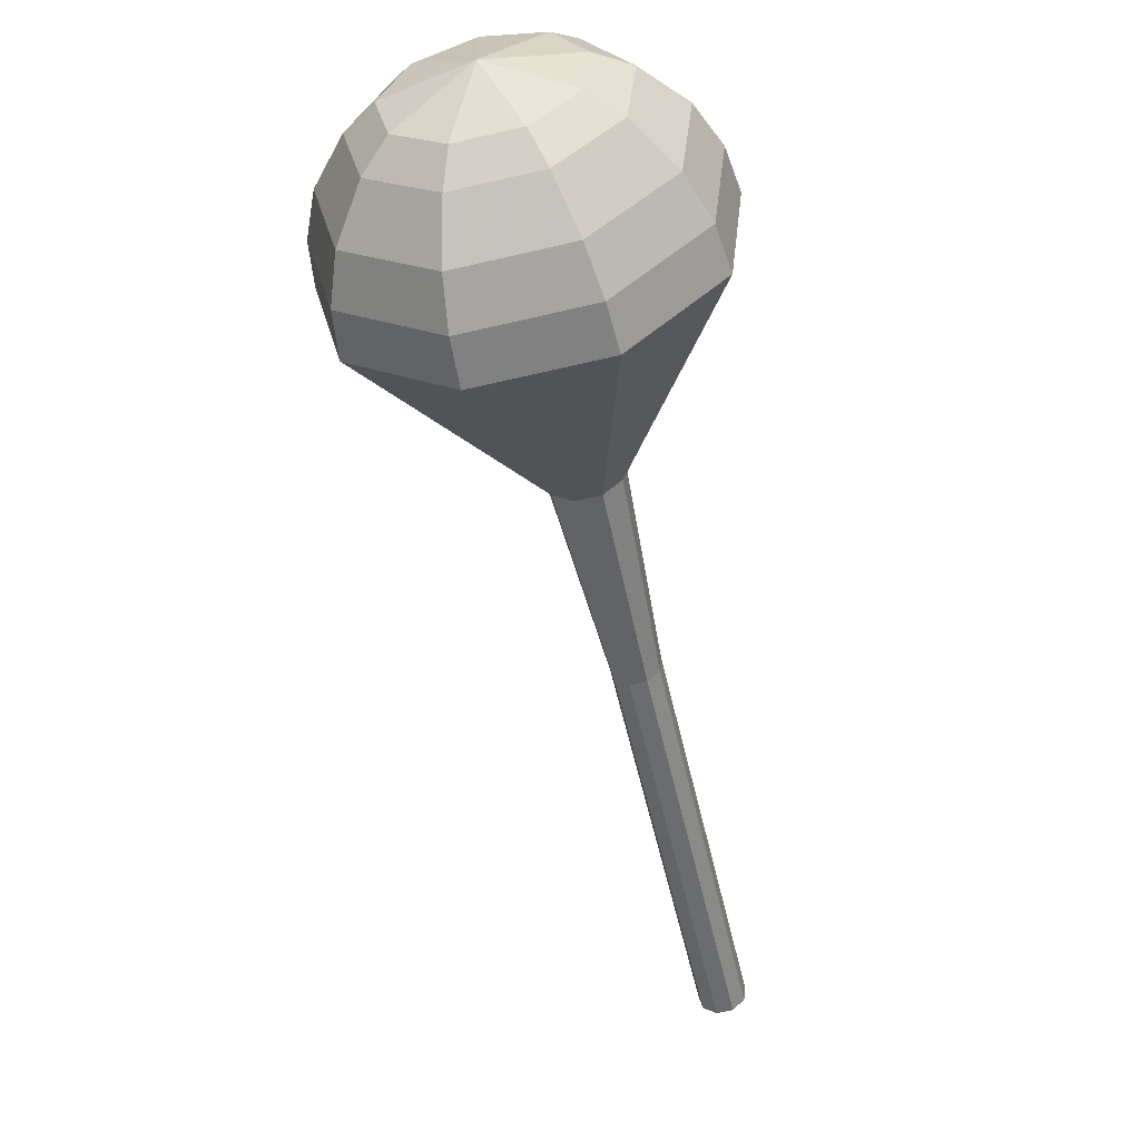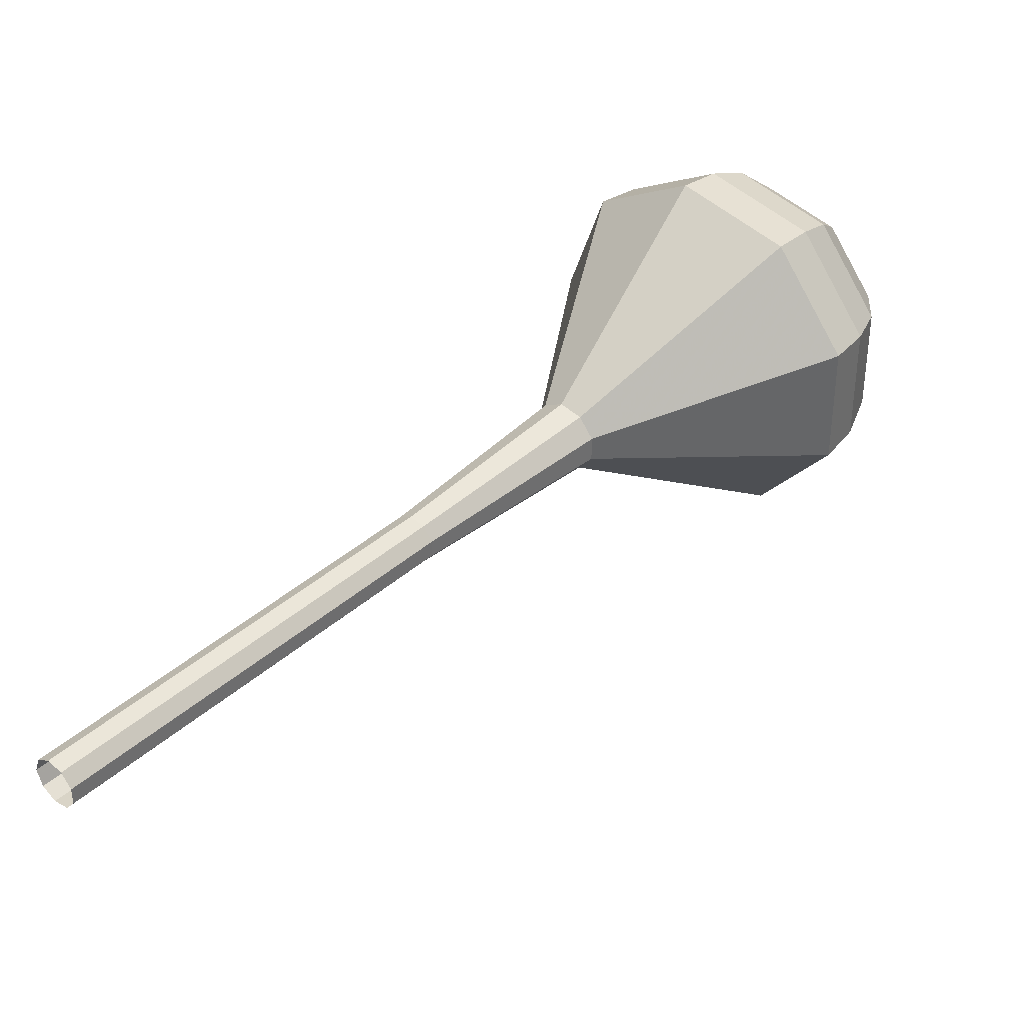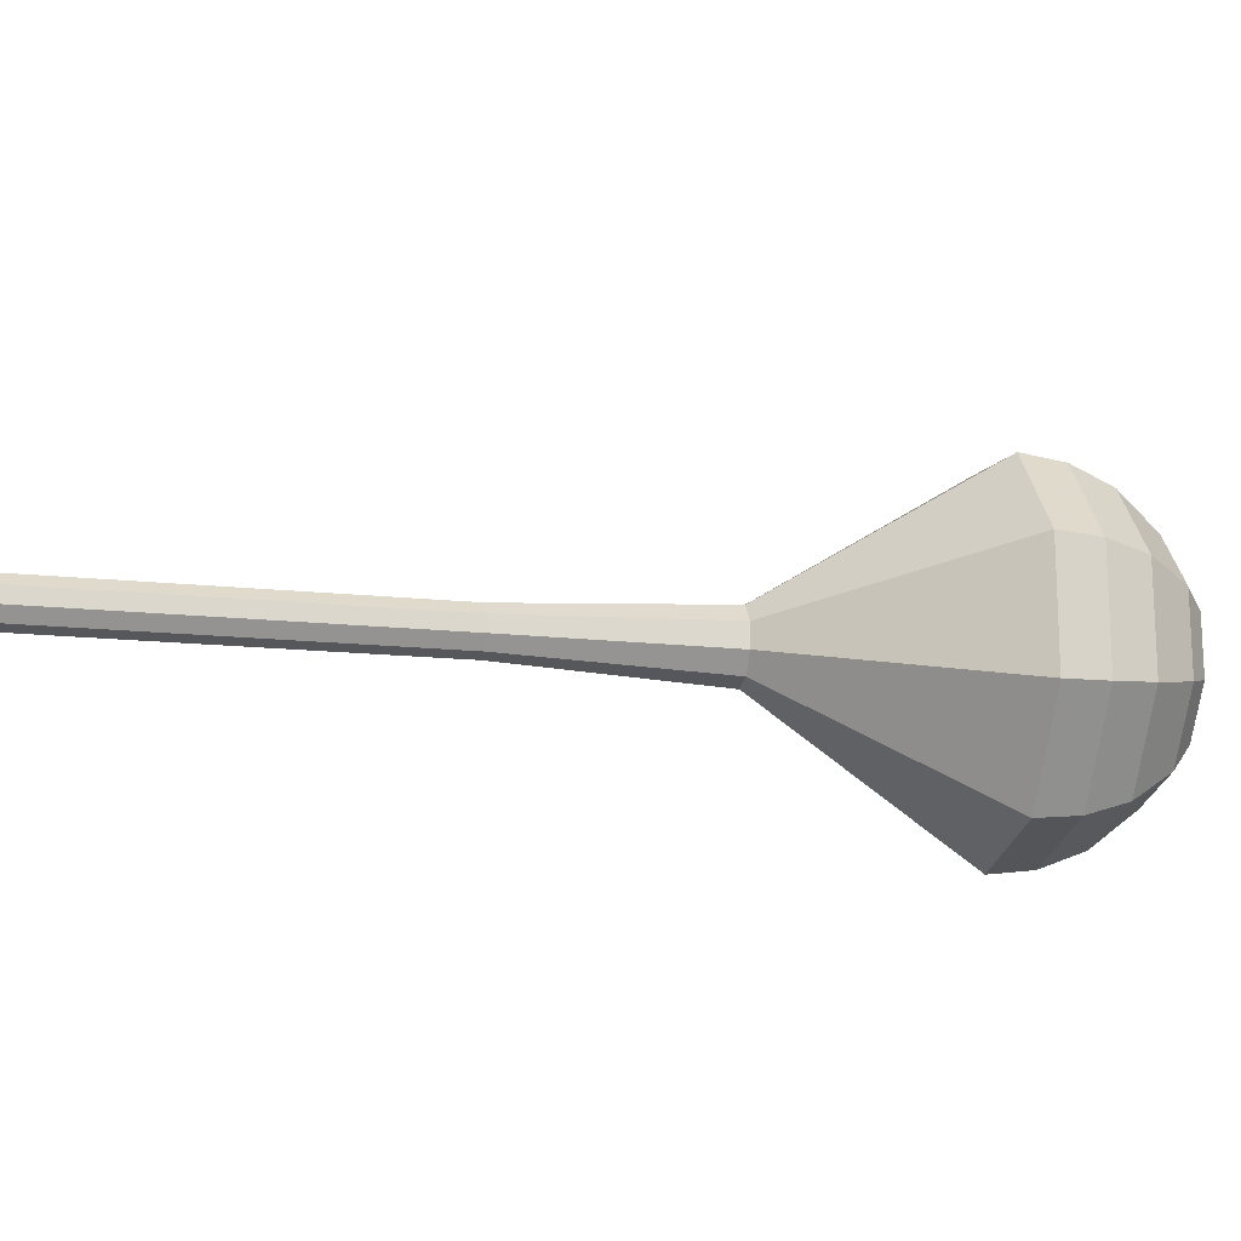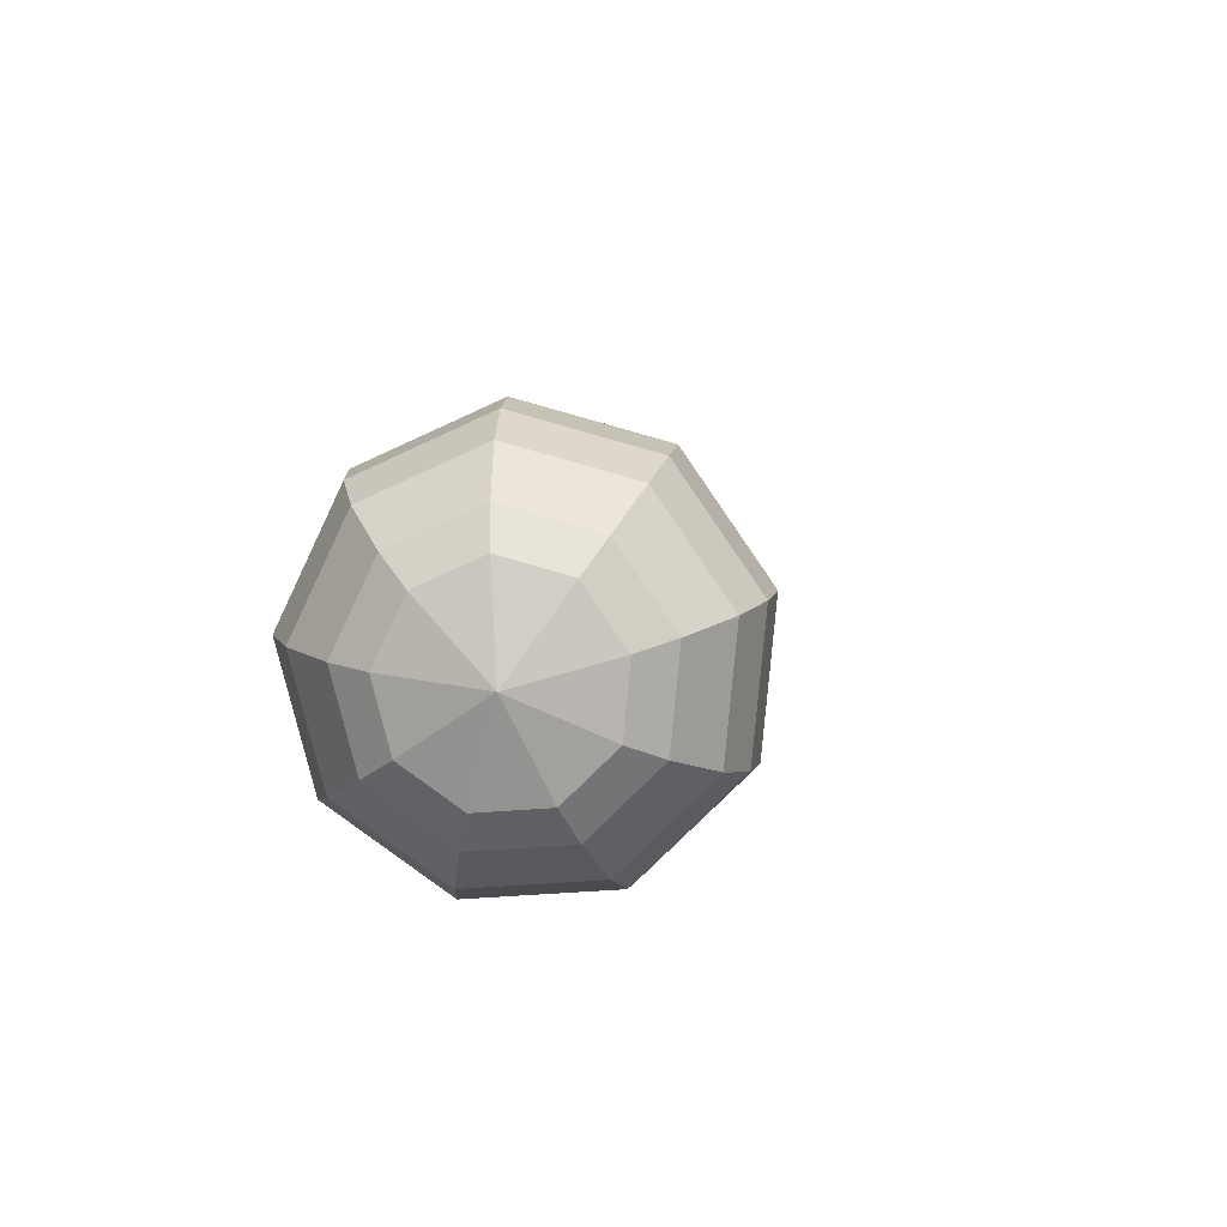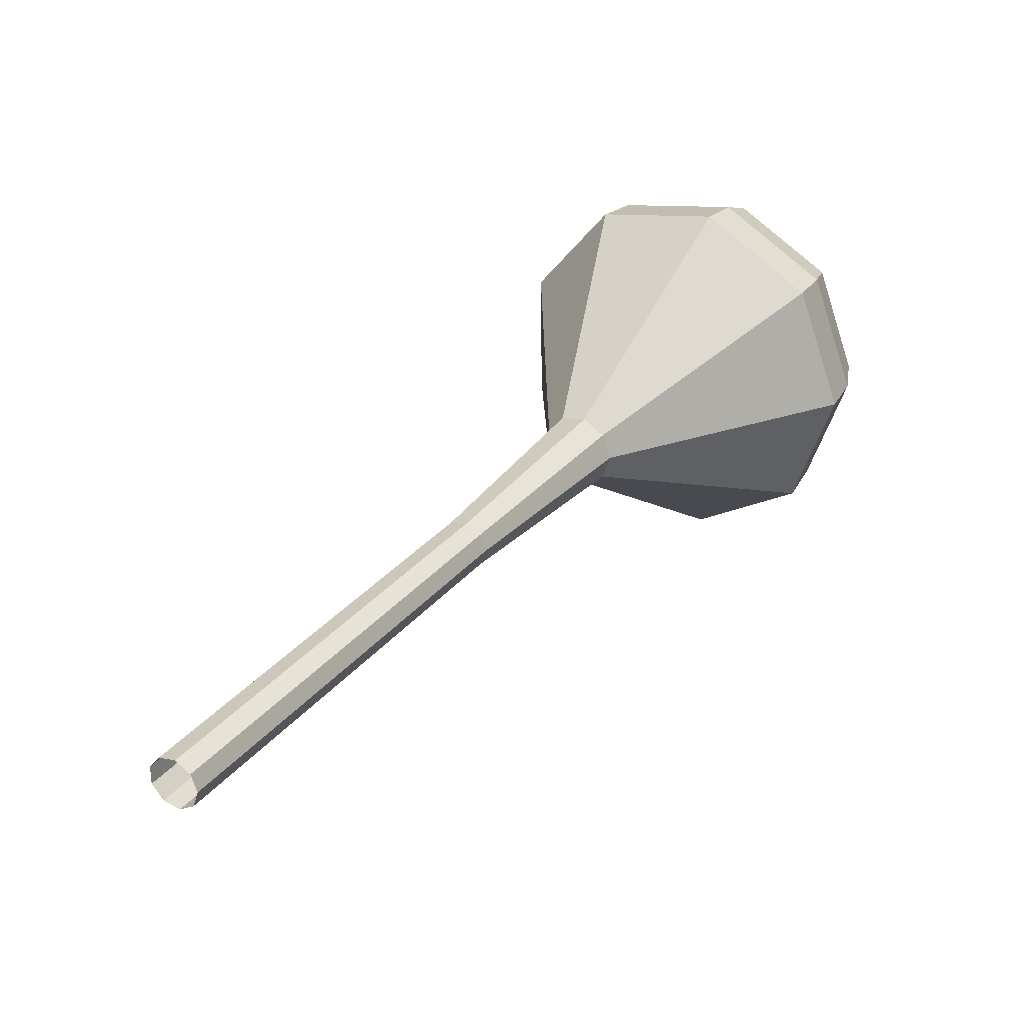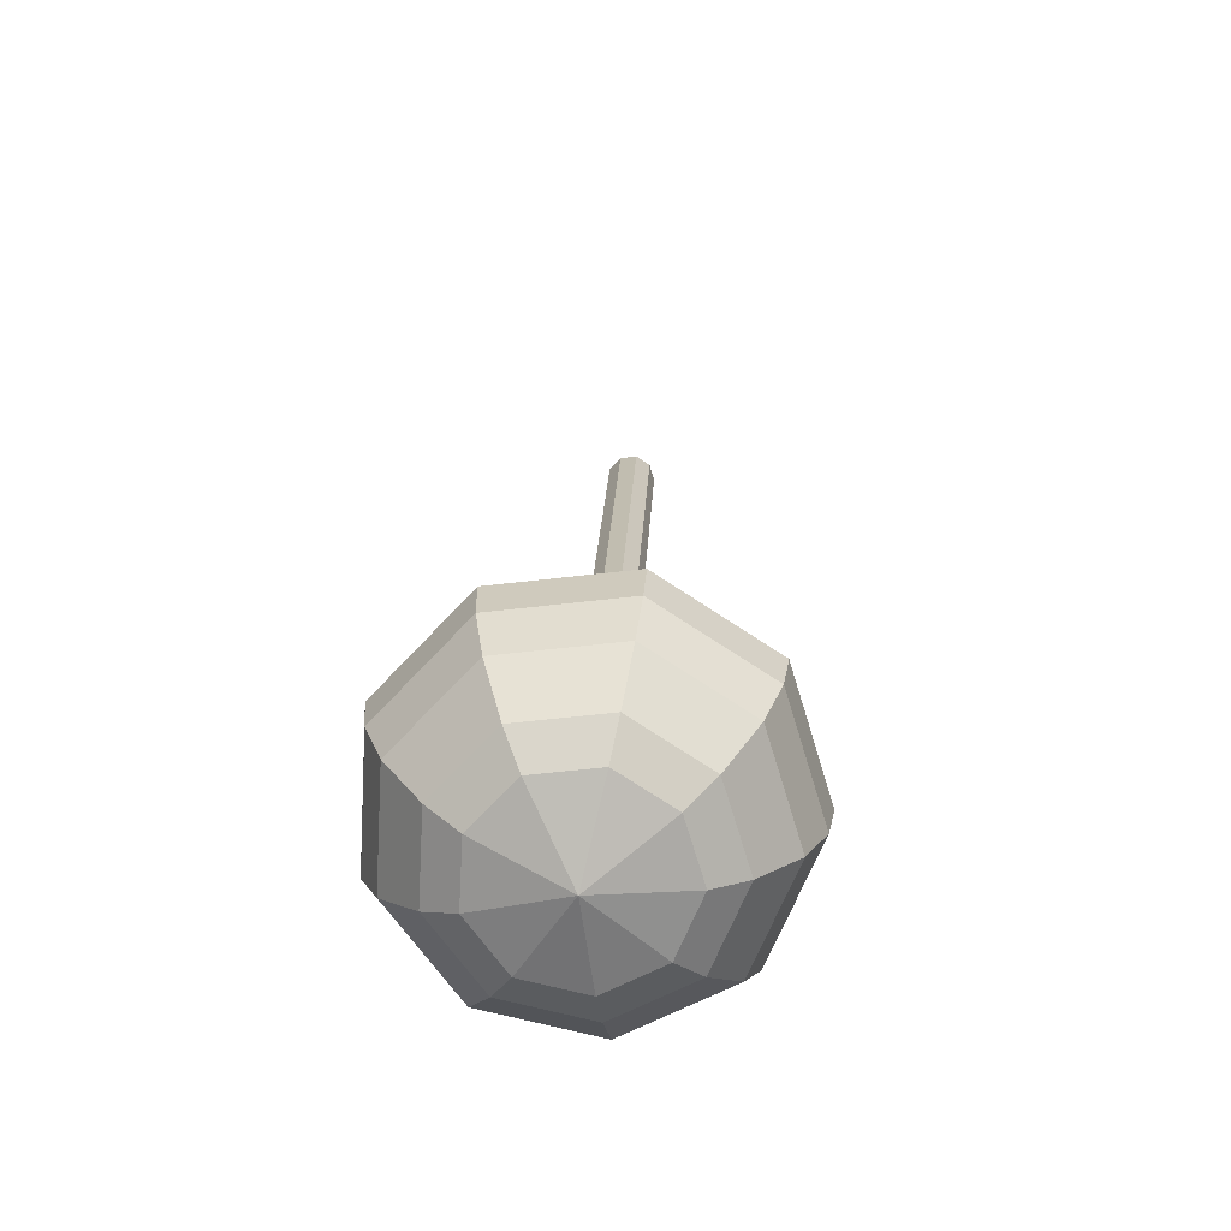
<metadata>
{"format":"obj","ext":"obj","renderer":"f3d","projection":"perspective","resolution":1024,"background":"white","views":[{"elev":78.3,"azim":-98.7,"up":"+Z"},{"elev":-58.1,"azim":17.3,"up":"+Z"},{"elev":-54.7,"azim":-56.9,"up":"+Y"},{"elev":55.2,"azim":107.0,"up":"+Z"},{"elev":-29.6,"azim":-30.7,"up":"+Z"},{"elev":25.1,"azim":44.3,"up":"+Y"}]}
</metadata>
<code>
g tube1
v 156.2 157.9 124.4
v 156.6 158.2 124
v 156.8 158.8 123.7
v 156.6 159.5 123.8
v 156.1 159.9 124.2
v 155.6 159.8 124.6
v 155.3 159.3 125
v 155.3 158.6 125.1
v 155.7 158.1 124.8
v 156.2 157.9 124.4
v 159.2 158.4 127.7
v 159.6 158.7 127.3
v 159.8 159.4 127.1
v 159.6 160 127.1
v 159.1 160.4 127.5
v 158.6 160.3 127.9
v 158.3 159.8 128.3
v 158.3 159.1 128.4
v 158.7 158.6 128.2
v 159.2 158.4 127.7
v 162.2 158.9 131
v 162.6 159.2 130.6
v 162.8 159.9 130.4
v 162.6 160.5 130.5
v 162.1 160.9 130.8
v 161.6 160.8 131.3
v 161.3 160.3 131.6
v 161.3 159.6 131.7
v 161.7 159.1 131.5
v 162.2 158.9 131
v 165.2 159.4 134.4
v 165.6 159.8 133.9
v 165.8 160.4 133.7
v 165.6 161 133.8
v 165.1 161.4 134.1
v 164.6 161.3 134.6
v 164.3 160.8 135
v 164.3 160.1 135
v 164.7 159.6 134.8
v 165.2 159.4 134.4
v 168.2 160 137.7
v 168.6 160.3 137.3
v 168.8 160.9 137
v 168.6 161.5 137.1
v 168.1 161.9 137.5
v 167.6 161.8 137.9
v 167.3 161.3 138.3
v 167.3 160.7 138.4
v 167.7 160.1 138.1
v 168.2 160 137.7
v 174.3 160.5 144.3
v 174.9 161 143.7
v 175.1 161.9 143.4
v 174.8 162.9 143.5
v 174.1 163.4 144
v 173.4 163.3 144.7
v 172.9 162.5 145.2
v 173 161.5 145.3
v 173.5 160.7 145
v 174.3 160.5 144.3
v 181.3 155.6 151
v 184.5 157.9 147.7
v 185.6 162.6 146
v 184.1 167.5 146.6
v 180.7 170.3 149.3
v 176.9 169.6 152.7
v 174.6 165.9 155.4
v 174.8 160.8 156
v 177.5 156.7 154.3
v 181.3 155.6 151
v 182.5 156.1 152.4
v 185.6 158.3 149.2
v 186.7 162.9 147.6
v 185.2 167.6 148.1
v 181.9 170.2 150.7
v 178.3 169.6 154.1
v 176.1 166 156.6
v 176.3 161.1 157.2
v 178.8 157.1 155.5
v 182.5 156.1 152.4
v 183.6 157 153.8
v 186.4 159 151
v 187.3 163.1 149.5
v 186 167.3 150
v 183.1 169.7 152.3
v 179.8 169.2 155.3
v 177.9 165.9 157.6
v 178 161.5 158.1
v 180.3 158 156.6
v 183.6 157 153.8
v 184.6 158.8 155.2
v 186.7 160.3 153
v 187.4 163.4 151.9
v 186.4 166.6 152.3
v 184.2 168.4 154
v 181.7 168 156.3
v 180.2 165.6 158.1
v 180.3 162.2 158.4
v 182.1 159.5 157.3
v 184.6 158.8 155.2
v 185 160.2 155.8
v 186.5 161.3 154.3
v 187.1 163.6 153.4
v 186.3 165.9 153.7
v 184.7 167.3 155
v 182.9 167 156.7
v 181.8 165.1 158
v 181.9 162.7 158.3
v 183.1 160.7 157.4
v 185 160.2 155.8
v 185 163.9 156.5
v 185 163.9 156.5
v 185 163.9 156.5
v 185 163.9 156.5
v 185 163.9 156.5
v 185 163.9 156.5
v 185 163.9 156.5
v 185 163.9 156.5
v 185 163.9 156.5
v 185 163.9 156.5
f 1 2 12
f 12 11 1
f 2 3 13
f 13 12 2
f 3 4 14
f 14 13 3
f 4 5 15
f 15 14 4
f 5 6 16
f 16 15 5
f 6 7 17
f 17 16 6
f 7 8 18
f 18 17 7
f 8 9 19
f 19 18 8
f 9 10 20
f 20 19 9
f 11 12 22
f 22 21 11
f 12 13 23
f 23 22 12
f 13 14 24
f 24 23 13
f 14 15 25
f 25 24 14
f 15 16 26
f 26 25 15
f 16 17 27
f 27 26 16
f 17 18 28
f 28 27 17
f 18 19 29
f 29 28 18
f 19 20 30
f 30 29 19
f 21 22 32
f 32 31 21
f 22 23 33
f 33 32 22
f 23 24 34
f 34 33 23
f 24 25 35
f 35 34 24
f 25 26 36
f 36 35 25
f 26 27 37
f 37 36 26
f 27 28 38
f 38 37 27
f 28 29 39
f 39 38 28
f 29 30 40
f 40 39 29
f 31 32 42
f 42 41 31
f 32 33 43
f 43 42 32
f 33 34 44
f 44 43 33
f 34 35 45
f 45 44 34
f 35 36 46
f 46 45 35
f 36 37 47
f 47 46 36
f 37 38 48
f 48 47 37
f 38 39 49
f 49 48 38
f 39 40 50
f 50 49 39
f 41 42 52
f 52 51 41
f 42 43 53
f 53 52 42
f 43 44 54
f 54 53 43
f 44 45 55
f 55 54 44
f 45 46 56
f 56 55 45
f 46 47 57
f 57 56 46
f 47 48 58
f 58 57 47
f 48 49 59
f 59 58 48
f 49 50 60
f 60 59 49
f 51 52 62
f 62 61 51
f 52 53 63
f 63 62 52
f 53 54 64
f 64 63 53
f 54 55 65
f 65 64 54
f 55 56 66
f 66 65 55
f 56 57 67
f 67 66 56
f 57 58 68
f 68 67 57
f 58 59 69
f 69 68 58
f 59 60 70
f 70 69 59
f 61 62 72
f 72 71 61
f 62 63 73
f 73 72 62
f 63 64 74
f 74 73 63
f 64 65 75
f 75 74 64
f 65 66 76
f 76 75 65
f 66 67 77
f 77 76 66
f 67 68 78
f 78 77 67
f 68 69 79
f 79 78 68
f 69 70 80
f 80 79 69
f 71 72 82
f 82 81 71
f 72 73 83
f 83 82 72
f 73 74 84
f 84 83 73
f 74 75 85
f 85 84 74
f 75 76 86
f 86 85 75
f 76 77 87
f 87 86 76
f 77 78 88
f 88 87 77
f 78 79 89
f 89 88 78
f 79 80 90
f 90 89 79
f 81 82 92
f 92 91 81
f 82 83 93
f 93 92 82
f 83 84 94
f 94 93 83
f 84 85 95
f 95 94 84
f 85 86 96
f 96 95 85
f 86 87 97
f 97 96 86
f 87 88 98
f 98 97 87
f 88 89 99
f 99 98 88
f 89 90 100
f 100 99 89
f 91 92 102
f 102 101 91
f 92 93 103
f 103 102 92
f 93 94 104
f 104 103 93
f 94 95 105
f 105 104 94
f 95 96 106
f 106 105 95
f 96 97 107
f 107 106 96
f 97 98 108
f 108 107 97
f 98 99 109
f 109 108 98
f 99 100 110
f 110 109 99
f 101 102 112
f 112 111 101
f 102 103 113
f 113 112 102
f 103 104 114
f 114 113 103
f 104 105 115
f 115 114 104
f 105 106 116
f 116 115 105
f 106 107 117
f 117 116 106
f 107 108 118
f 118 117 107
f 108 109 119
f 119 118 108
f 109 110 120
f 120 119 109
g

</code>
